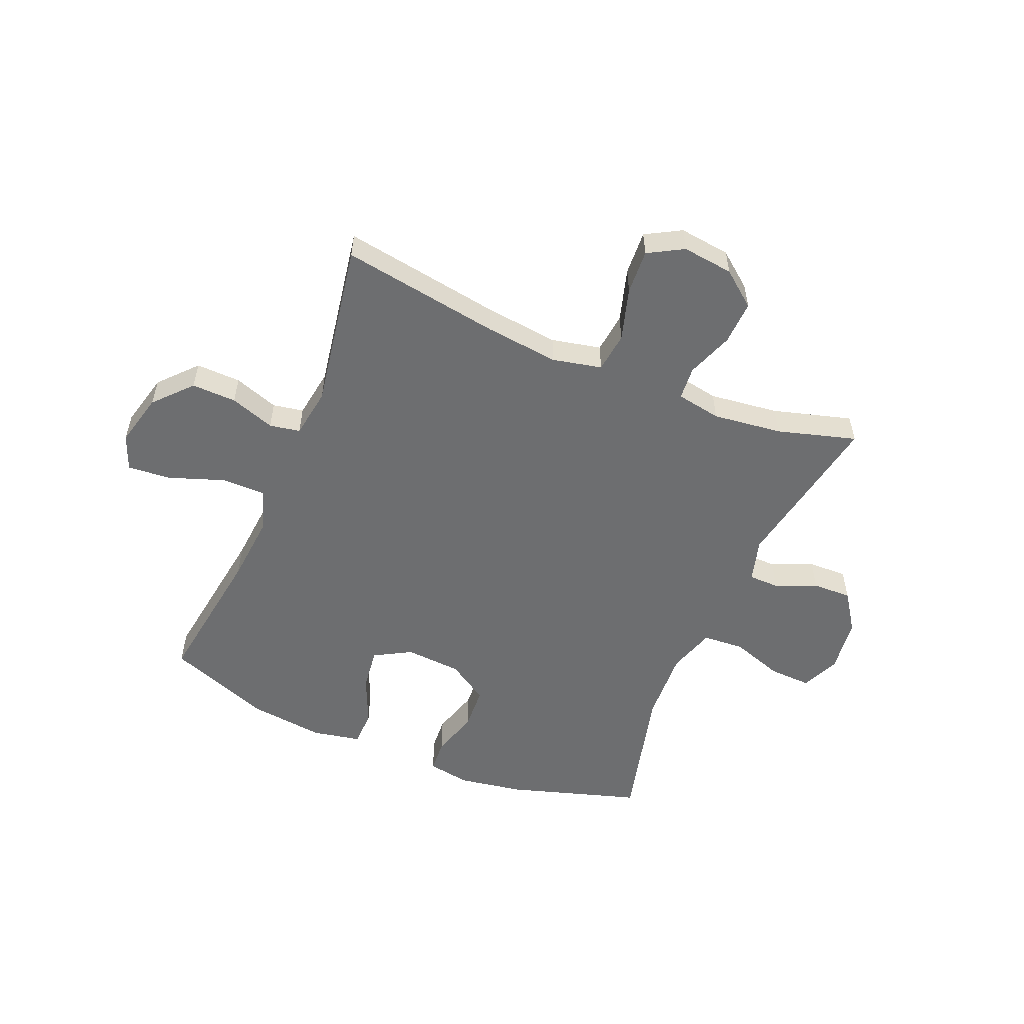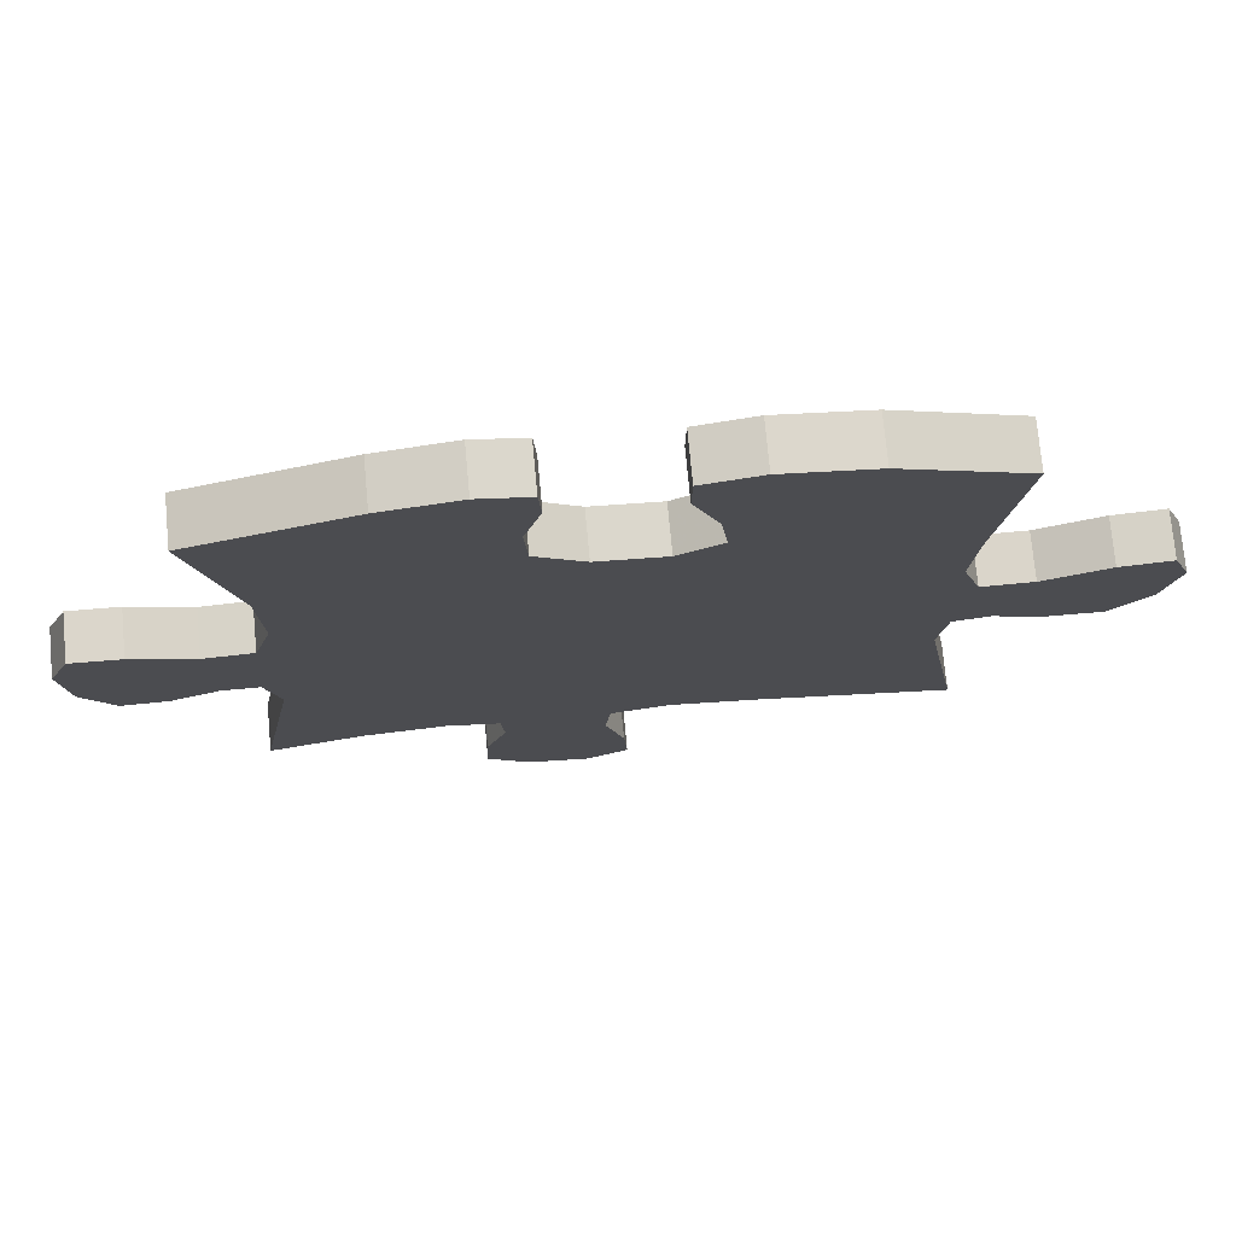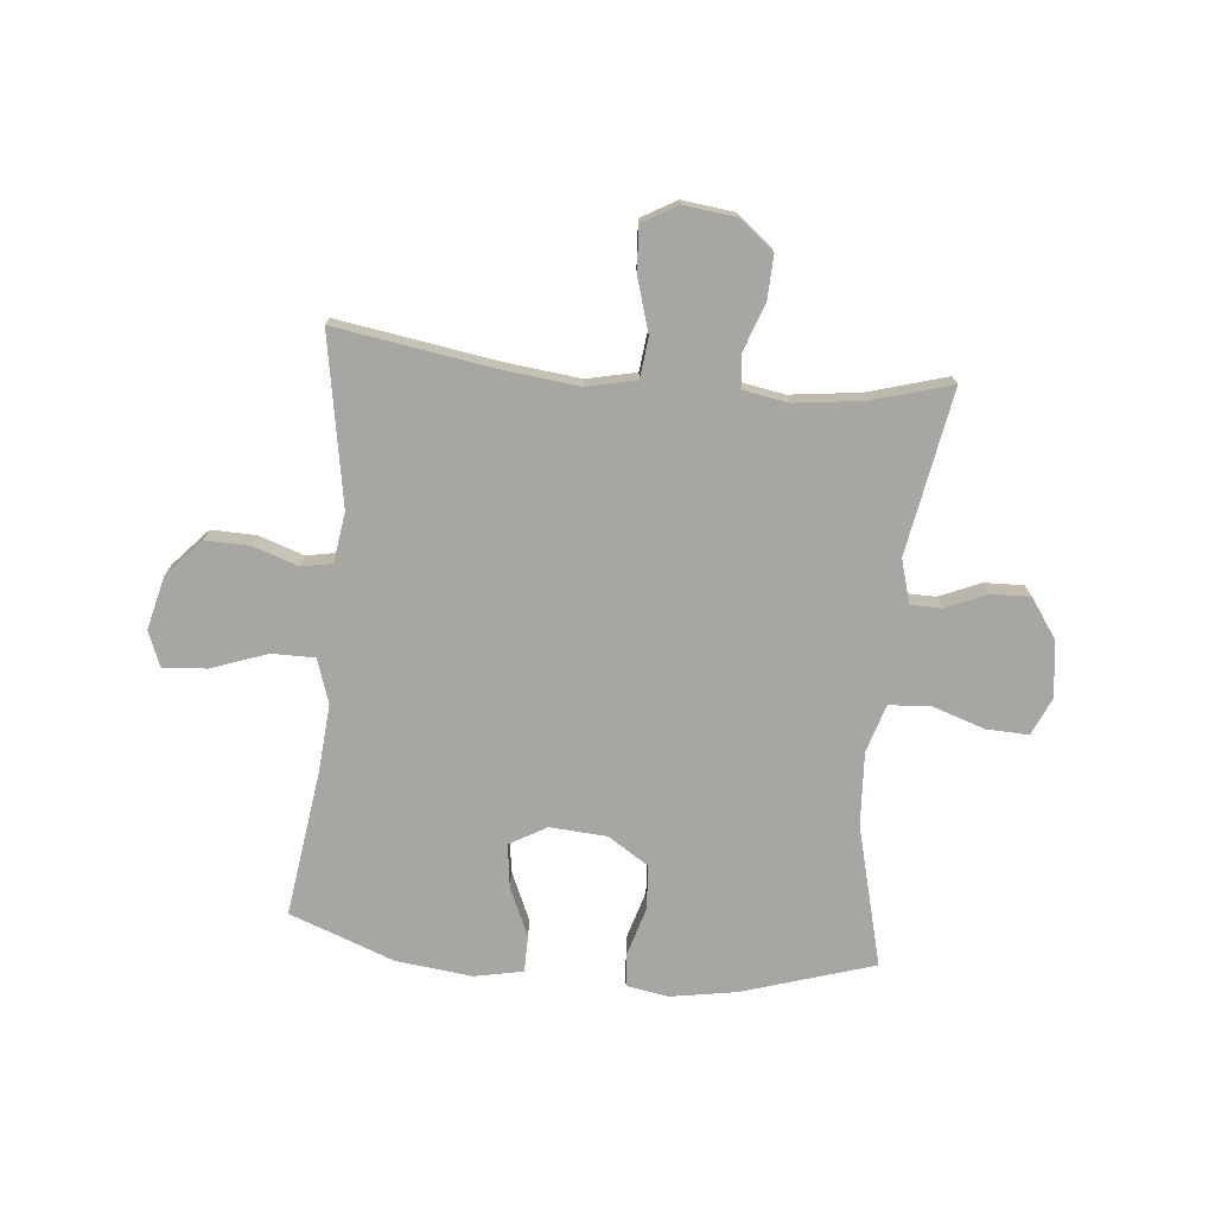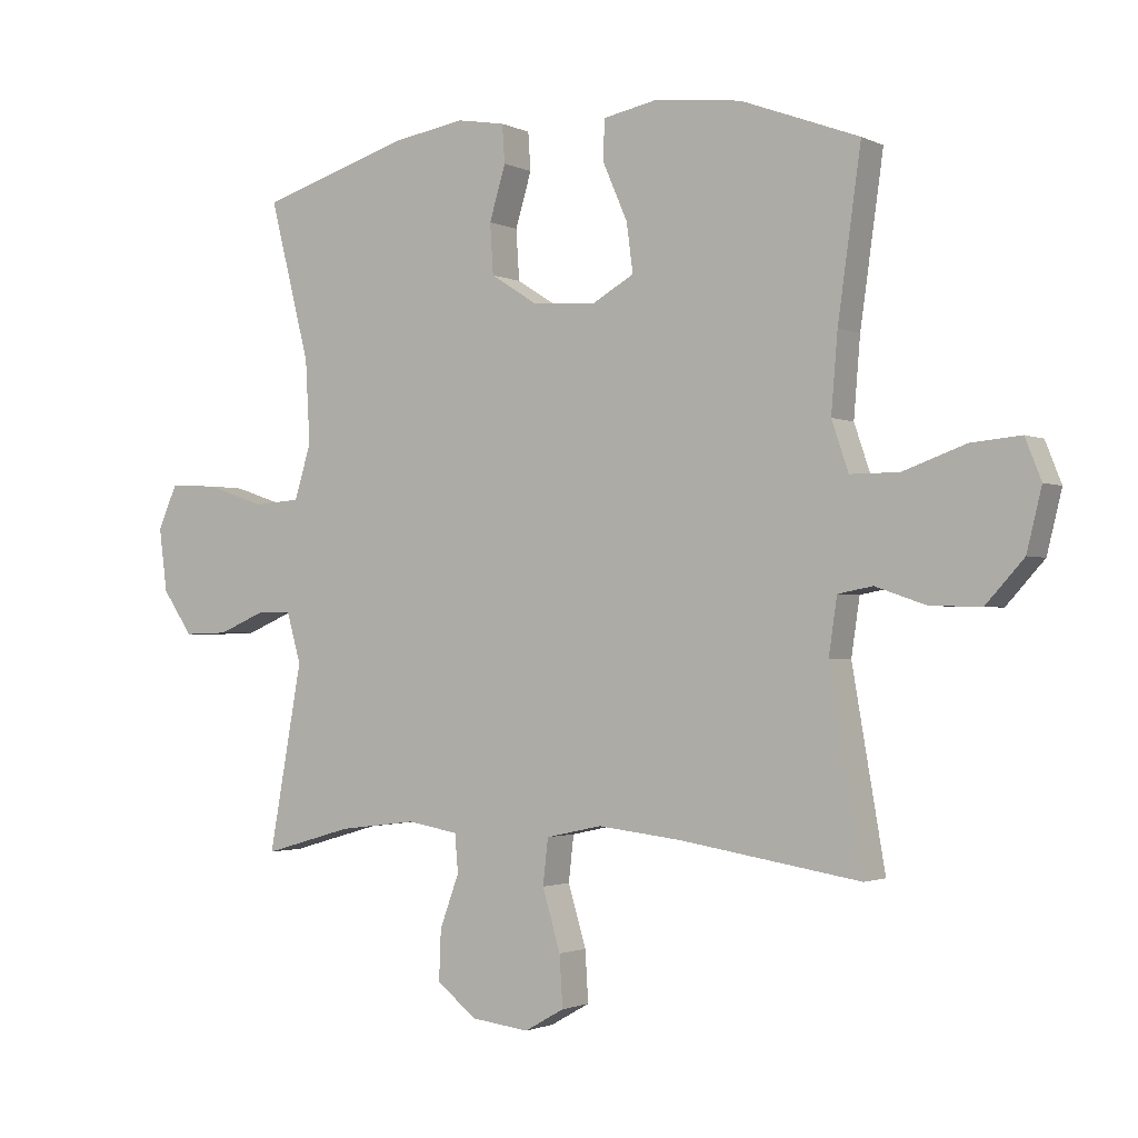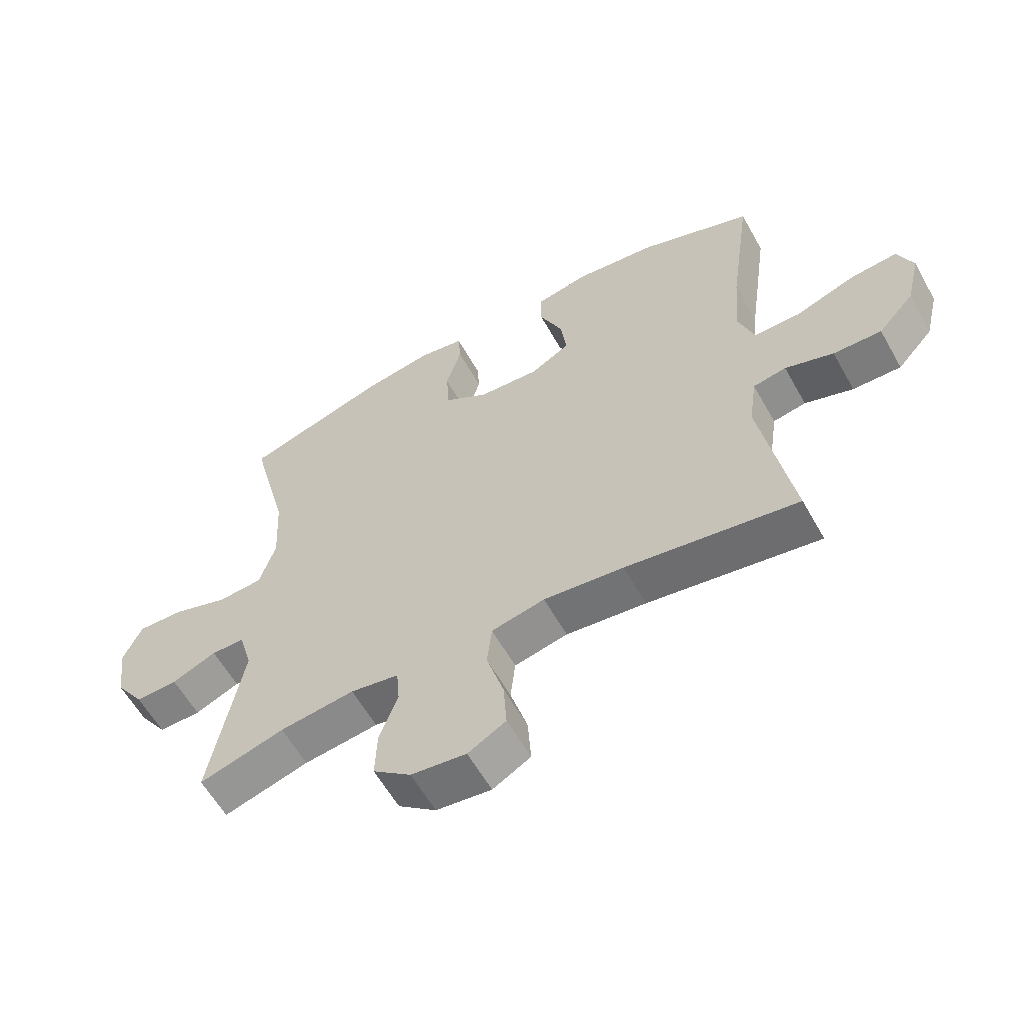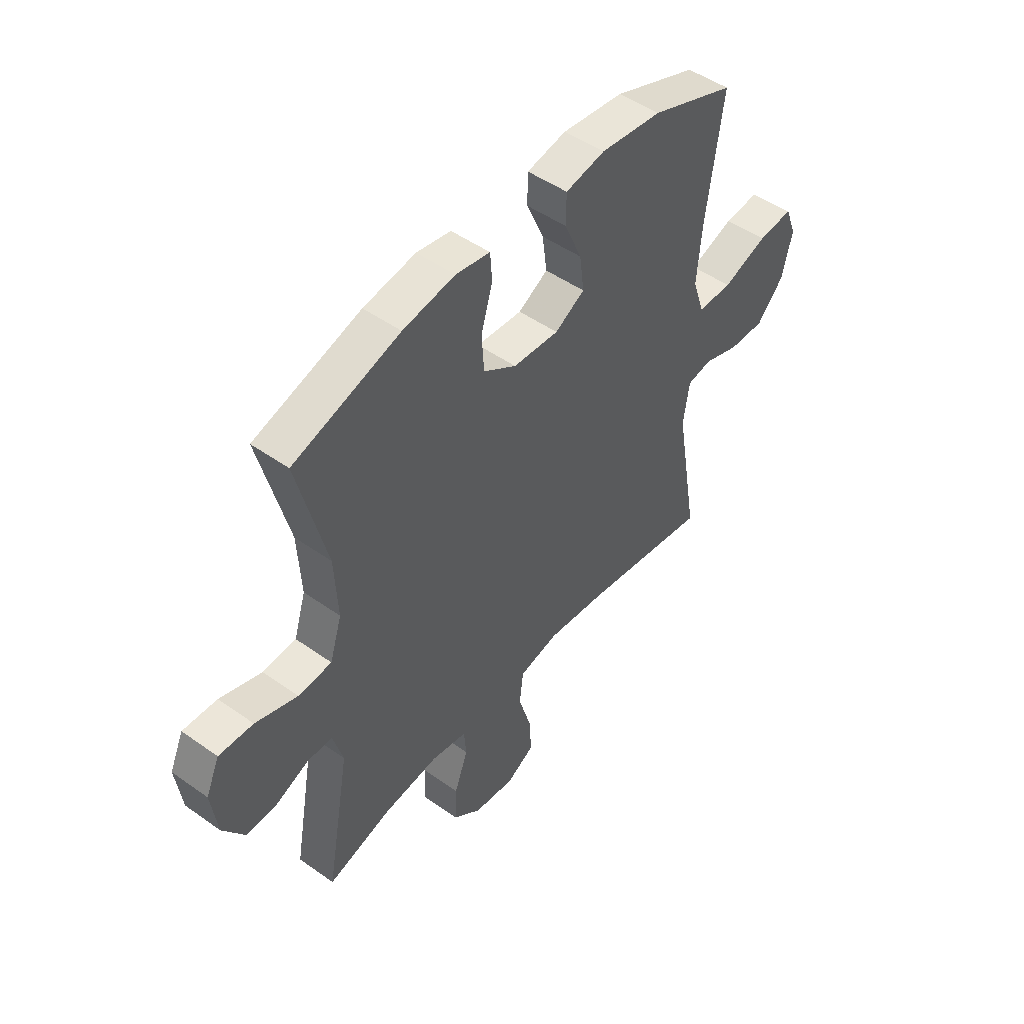
<metadata>
{"format":"obj","ext":"obj","renderer":"f3d","projection":"perspective","resolution":1024,"background":"white","views":[{"elev":-54.2,"azim":157.2,"up":"+Y"},{"elev":74.3,"azim":-5.3,"up":"+Z"},{"elev":-74.1,"azim":174.6,"up":"+Y"},{"elev":-1.7,"azim":31.9,"up":"+Z"},{"elev":-59.7,"azim":29.2,"up":"+Z"},{"elev":48.8,"azim":-51.7,"up":"+Z"}]}
</metadata>
<code>
v 0.5 0.07 0.5
v 0.464 0.07 0.244
v 0.454 0.07 0.123
v 0.48 0.07 0.046
v 0.556 0.07 0.046
v 0.654 0.07 0.081
v 0.731 0.07 0.088
v 0.756 0.07 0.025
v 0.733 0.07 -0.069
v 0.674 0.07 -0.134
v 0.595 0.07 -0.132
v 0.516 0.07 -0.105
v 0.462 0.07 -0.115
v 0.449 0.07 -0.203
v 0.5 0.07 -0.5
v 0.219 0.07 -0.455
v 0.088 0.07 -0.44
v 0.001 0.07 -0.459
v -0.007 0.07 -0.53
v 0.021 0.07 -0.624
v 0.026 0.07 -0.703
v -0.036 0.07 -0.738
v -0.126 0.07 -0.727
v -0.188 0.07 -0.678
v -0.185 0.07 -0.6
v -0.155 0.07 -0.518
v -0.16 0.07 -0.459
v -0.239 0.07 -0.445
v -0.361 0.07 -0.46
v -0.5 0.07 -0.5
v -0.448 0.07 -0.211
v -0.47 0.07 -0.134
v -0.524 0.07 -0.133
v -0.597 0.07 -0.164
v -0.666 0.07 -0.166
v -0.713 0.07 -0.098
v -0.726 0.07 0.001
v -0.696 0.07 0.068
v -0.621 0.07 0.065
v -0.529 0.07 0.034
v -0.456 0.07 0.039
v -0.43 0.07 0.123
v -0.437 0.07 0.252
v -0.5 0.07 0.5
v -0.267 0.07 0.572
v -0.153 0.07 0.591
v -0.078 0.07 0.578
v -0.074 0.07 0.519
v -0.099 0.07 0.435
v -0.094 0.07 0.357
v -0.022 0.07 0.311
v 0.078 0.07 0.304
v 0.143 0.07 0.341
v 0.133 0.07 0.417
v 0.095 0.07 0.504
v 0.096 0.07 0.568
v 0.182 0.07 0.585
v 0.316 0.07 0.569
v 0.5 0 0.5
v 0.464 0 0.244
v 0.454 0 0.123
v 0.48 0 0.046
v 0.556 0 0.046
v 0.654 0 0.081
v 0.731 0 0.088
v 0.756 0 0.025
v 0.733 0 -0.069
v 0.674 0 -0.134
v 0.595 0 -0.132
v 0.516 0 -0.105
v 0.462 0 -0.115
v 0.449 0 -0.203
v 0.5 0 -0.5
v 0.219 0 -0.455
v 0.088 0 -0.44
v 0.001 0 -0.459
v -0.007 0 -0.53
v 0.021 0 -0.624
v 0.026 0 -0.703
v -0.036 0 -0.738
v -0.126 0 -0.727
v -0.188 0 -0.678
v -0.185 0 -0.6
v -0.155 0 -0.518
v -0.16 0 -0.459
v -0.239 0 -0.445
v -0.361 0 -0.46
v -0.5 0 -0.5
v -0.448 0 -0.211
v -0.47 0 -0.134
v -0.524 0 -0.133
v -0.597 0 -0.164
v -0.666 0 -0.166
v -0.713 0 -0.098
v -0.726 0 0.001
v -0.696 0 0.068
v -0.621 0 0.065
v -0.529 0 0.034
v -0.456 0 0.039
v -0.43 0 0.123
v -0.437 0 0.252
v -0.5 0 0.5
v -0.267 0 0.572
v -0.153 0 0.591
v -0.078 0 0.578
v -0.074 0 0.519
v -0.099 0 0.435
v -0.094 0 0.357
v -0.022 0 0.311
v 0.078 0 0.304
v 0.143 0 0.341
v 0.133 0 0.417
v 0.095 0 0.504
v 0.096 0 0.568
v 0.182 0 0.585
v 0.316 0 0.569
f 57 58 1 2
f 54 55 56 57
f 53 54 57 2
f 52 53 2 3
f 51 52 3 4
f 46 47 48 49
f 46 49 50
f 43 44 45 46
f 42 43 46 50
f 41 42 50 51
f 37 38 39 40
f 37 40 41
f 36 37 41
f 33 34 35 36
f 32 33 36 41
f 31 32 41 51
f 29 30 31 51
f 23 24 25 26
f 23 26 27
f 22 23 27
f 19 20 21 22
f 18 19 22 27
f 17 18 27 28
f 14 15 16
f 13 14 16 17
f 9 10 11 12
f 7 8 9 12
f 5 6 7 12
f 4 5 12 13
f 28 29 51 4
f 4 13 17 28
f 60 59 116 115
f 115 114 113 112
f 60 115 112 111
f 61 60 111 110
f 62 61 110 109
f 107 106 105 104
f 108 107 104
f 104 103 102 101
f 108 104 101 100
f 109 108 100 99
f 98 97 96 95
f 99 98 95
f 99 95 94
f 94 93 92 91
f 99 94 91 90
f 109 99 90 89
f 109 89 88 87
f 84 83 82 81
f 85 84 81
f 85 81 80
f 80 79 78 77
f 85 80 77 76
f 86 85 76 75
f 74 73 72
f 75 74 72 71
f 70 69 68 67
f 70 67 66 65
f 70 65 64 63
f 71 70 63 62
f 62 109 87 86
f 86 75 71 62
f 1 59 60 2
f 2 60 61 3
f 3 61 62 4
f 4 62 63 5
f 5 63 64 6
f 6 64 65 7
f 7 65 66 8
f 8 66 67 9
f 9 67 68 10
f 10 68 69 11
f 11 69 70 12
f 12 70 71 13
f 13 71 72 14
f 14 72 73 15
f 15 73 74 16
f 16 74 75 17
f 17 75 76 18
f 18 76 77 19
f 19 77 78 20
f 20 78 79 21
f 21 79 80 22
f 22 80 81 23
f 23 81 82 24
f 24 82 83 25
f 25 83 84 26
f 26 84 85 27
f 27 85 86 28
f 28 86 87 29
f 29 87 88 30
f 30 88 89 31
f 31 89 90 32
f 32 90 91 33
f 33 91 92 34
f 34 92 93 35
f 35 93 94 36
f 36 94 95 37
f 37 95 96 38
f 38 96 97 39
f 39 97 98 40
f 40 98 99 41
f 41 99 100 42
f 42 100 101 43
f 43 101 102 44
f 44 102 103 45
f 45 103 104 46
f 46 104 105 47
f 47 105 106 48
f 48 106 107 49
f 49 107 108 50
f 50 108 109 51
f 51 109 110 52
f 52 110 111 53
f 53 111 112 54
f 54 112 113 55
f 55 113 114 56
f 56 114 115 57
f 57 115 116 58
f 58 116 59 1

</code>
